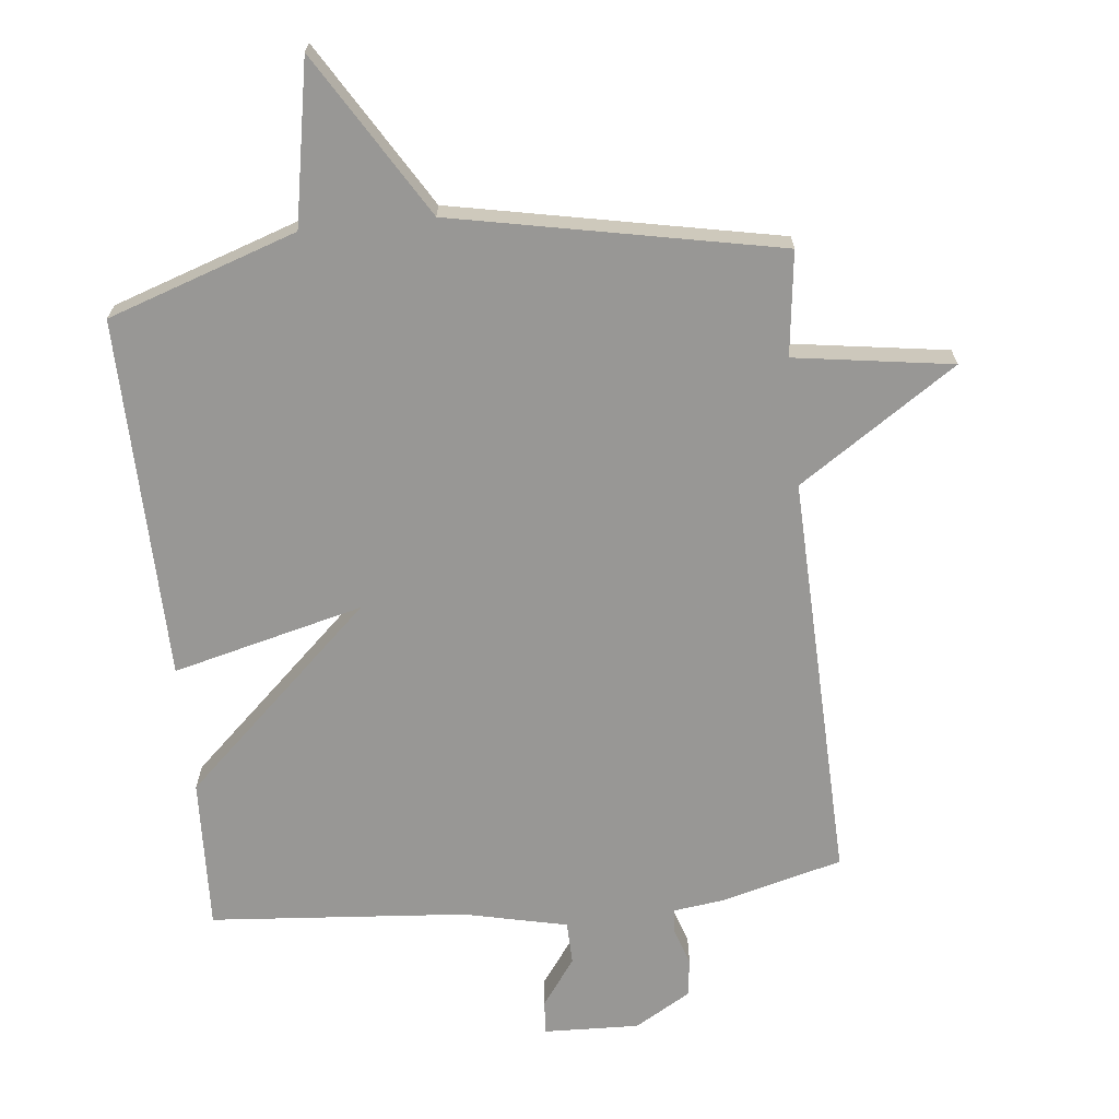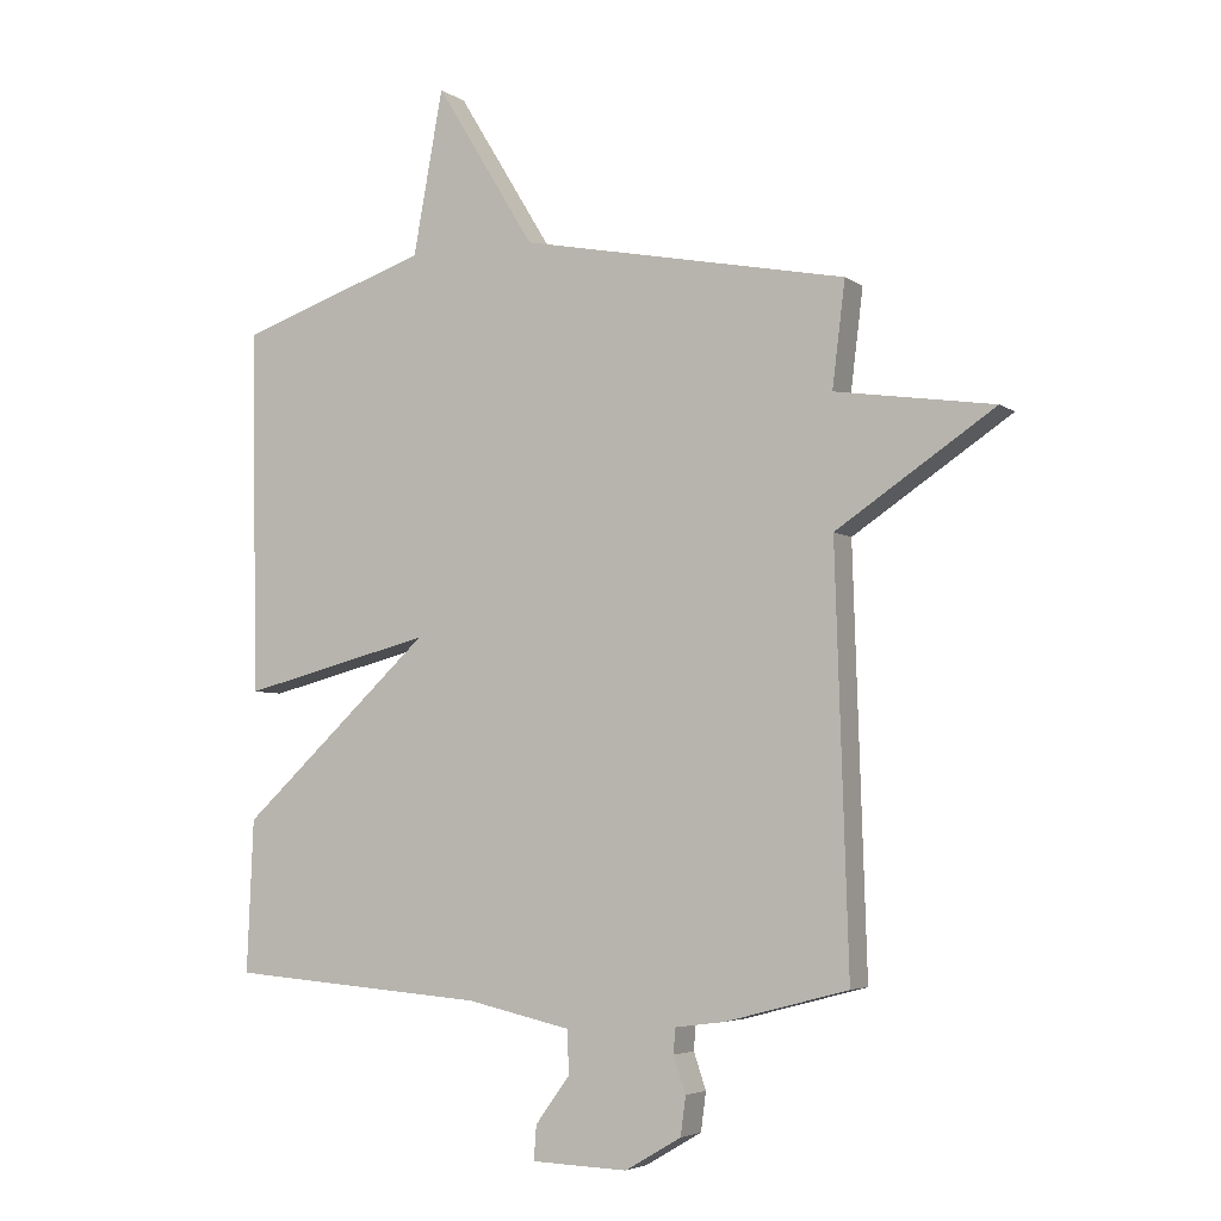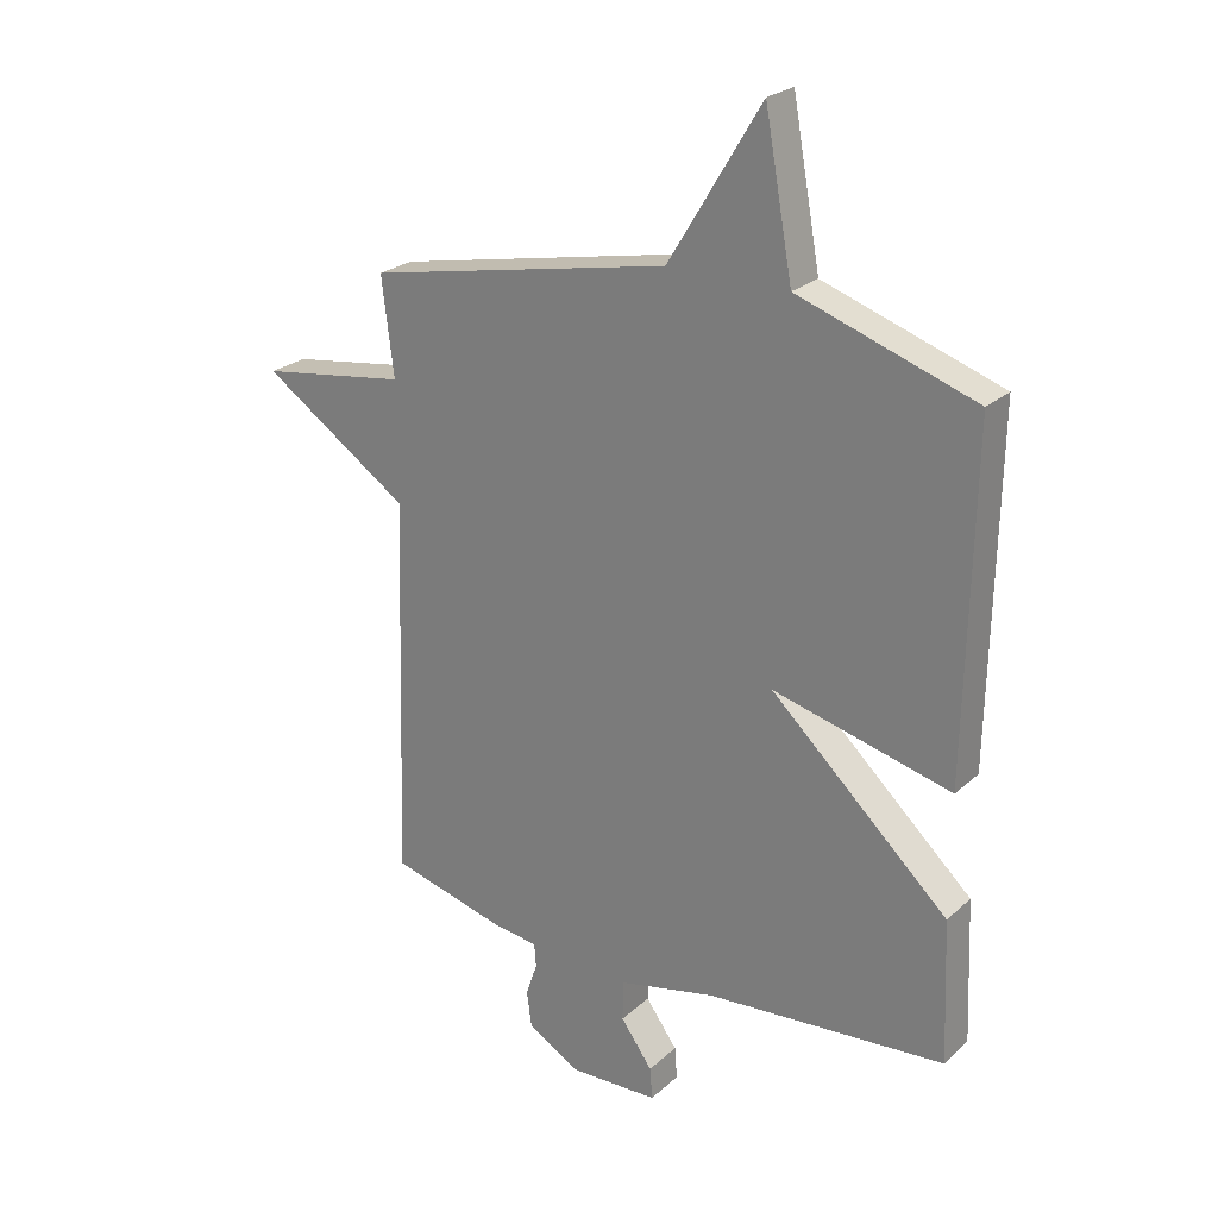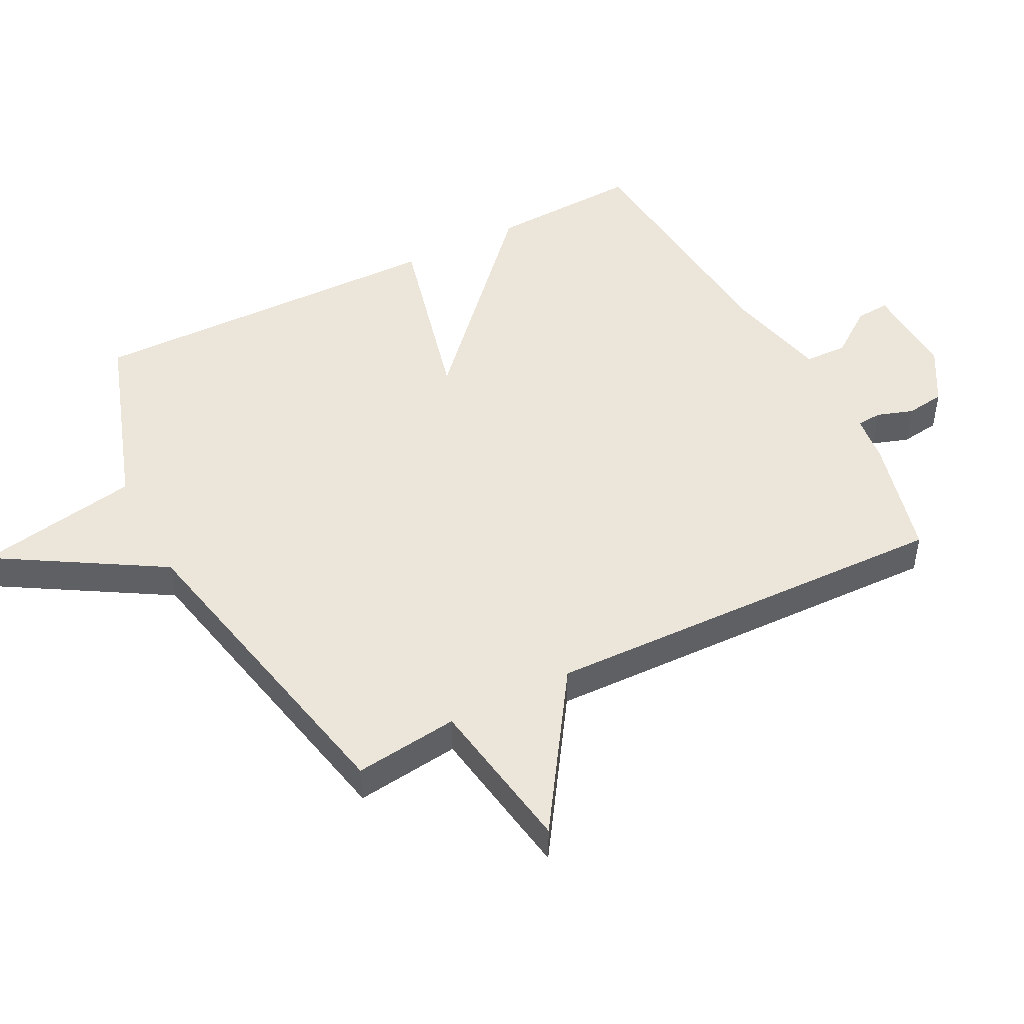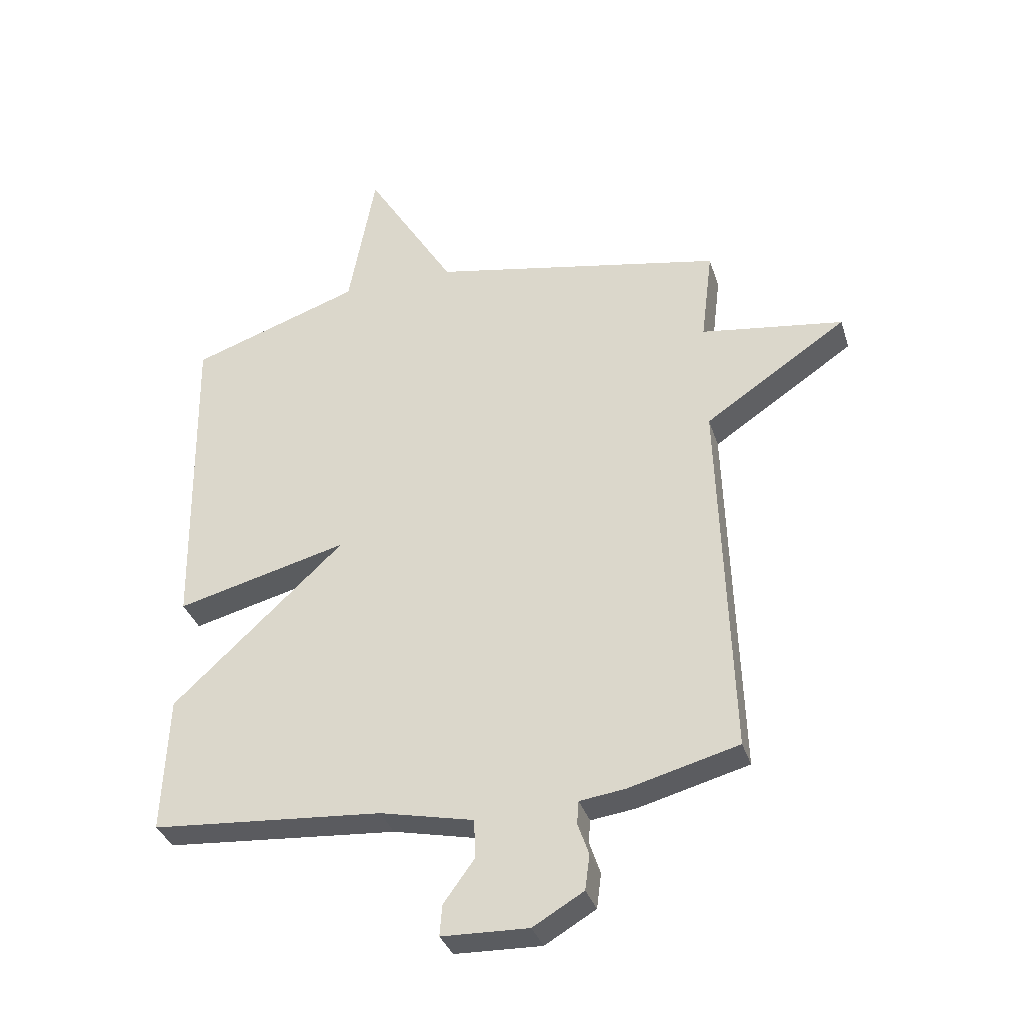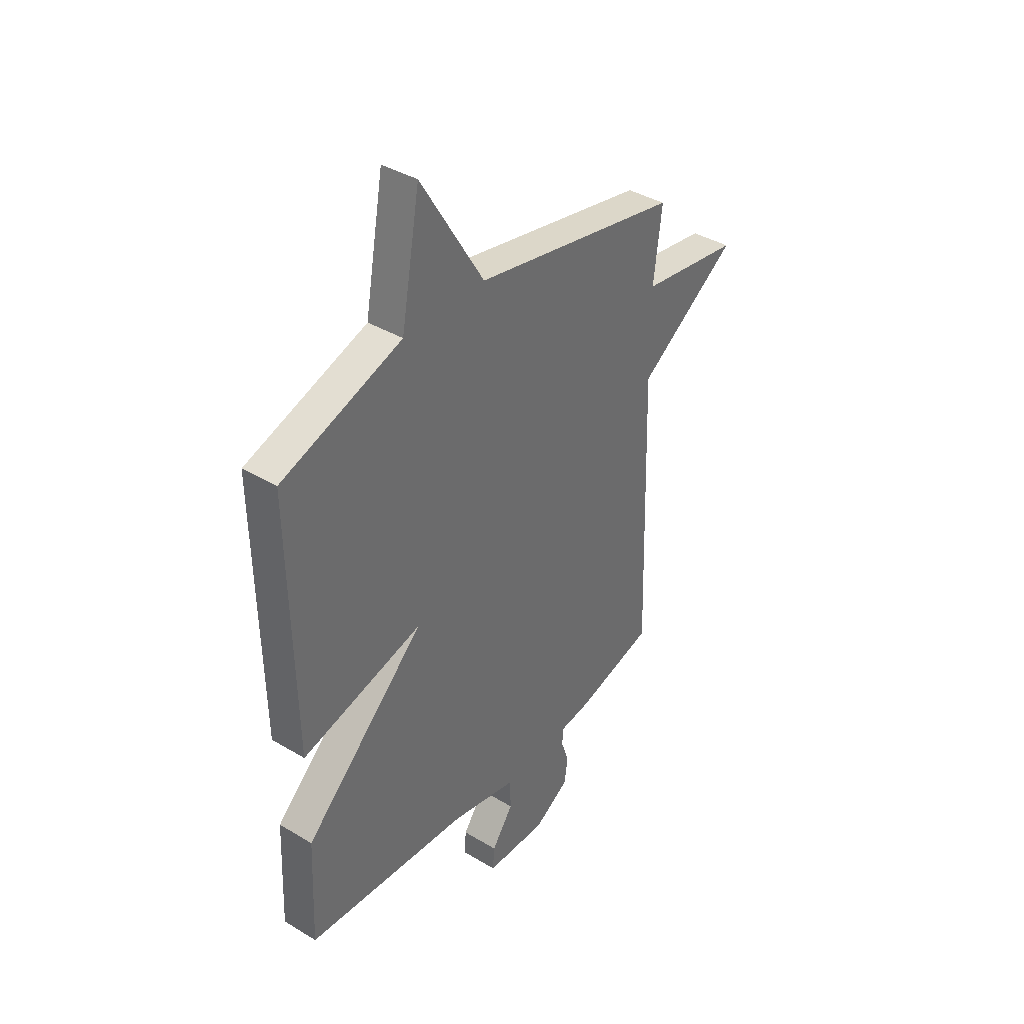
<metadata>
{"format":"obj","ext":"obj","renderer":"f3d","projection":"perspective","resolution":1024,"background":"white","views":[{"elev":-68.2,"azim":6.0,"up":"+Y"},{"elev":-4.7,"azim":26.4,"up":"+Z"},{"elev":24.4,"azim":-144.9,"up":"+Z"},{"elev":47.6,"azim":62.5,"up":"+Y"},{"elev":-34.7,"azim":16.8,"up":"+Z"},{"elev":38.7,"azim":-52.9,"up":"+Z"}]}
</metadata>
<code>
v 0.5 0.07 0.5
v 0.48 0.07 0.338
v 0.725 0.07 0.302
v 0.48 0.07 0.138
v 0.5 0.07 -0.5
v 0.31 0.07 -0.55
v 0.233 0.07 -0.56
v 0.23 0.07 -0.599
v 0.249 0.07 -0.655
v 0.241 0.07 -0.715
v 0.154 0.07 -0.766
v 0.005 0.07 -0.761
v 0.009 0.07 -0.708
v 0.062 0.07 -0.635
v 0.06 0.07 -0.568
v -0.101 0.07 -0.532
v -0.5 0.07 -0.5
v -0.49 0.07 -0.264
v -0.194 0.07 0.011
v -0.49 0.07 -0.064
v -0.5 0.07 0.5
v -0.206 0.07 0.6
v -0.16 0.07 0.853
v -0.006 0.07 0.6
v 0.5 0 0.5
v 0.48 0 0.338
v 0.725 0 0.302
v 0.48 0 0.138
v 0.5 0 -0.5
v 0.31 0 -0.55
v 0.233 0 -0.56
v 0.23 0 -0.599
v 0.249 0 -0.655
v 0.241 0 -0.715
v 0.154 0 -0.766
v 0.005 0 -0.761
v 0.009 0 -0.708
v 0.062 0 -0.635
v 0.06 0 -0.568
v -0.101 0 -0.532
v -0.5 0 -0.5
v -0.49 0 -0.264
v -0.194 0 0.011
v -0.49 0 -0.064
v -0.5 0 0.5
v -0.206 0 0.6
v -0.16 0 0.853
v -0.006 0 0.6
f 22 23 24
f 24 1 2
f 22 24 2
f 21 22 2
f 20 21 2
f 19 20 2
f 18 19 2
f 17 18 2
f 16 17 2
f 15 16 2
f 14 15 2
f 12 13 14
f 11 12 14
f 10 11 14
f 9 10 14
f 8 9 14
f 7 8 14
f 7 14 2
f 4 5 6 7
f 4 7 2
f 2 3 4
f 48 47 46
f 26 25 48
f 26 48 46
f 26 46 45
f 26 45 44
f 26 44 43
f 26 43 42
f 26 42 41
f 26 41 40
f 26 40 39
f 26 39 38
f 38 37 36
f 38 36 35
f 38 35 34
f 38 34 33
f 38 33 32
f 38 32 31
f 26 38 31
f 31 30 29 28
f 26 31 28
f 28 27 26
f 1 25 26 2
f 2 26 27 3
f 3 27 28 4
f 4 28 29 5
f 5 29 30 6
f 6 30 31 7
f 7 31 32 8
f 8 32 33 9
f 9 33 34 10
f 10 34 35 11
f 11 35 36 12
f 12 36 37 13
f 13 37 38 14
f 14 38 39 15
f 15 39 40 16
f 16 40 41 17
f 17 41 42 18
f 18 42 43 19
f 19 43 44 20
f 20 44 45 21
f 21 45 46 22
f 22 46 47 23
f 23 47 48 24
f 24 48 25 1

</code>
